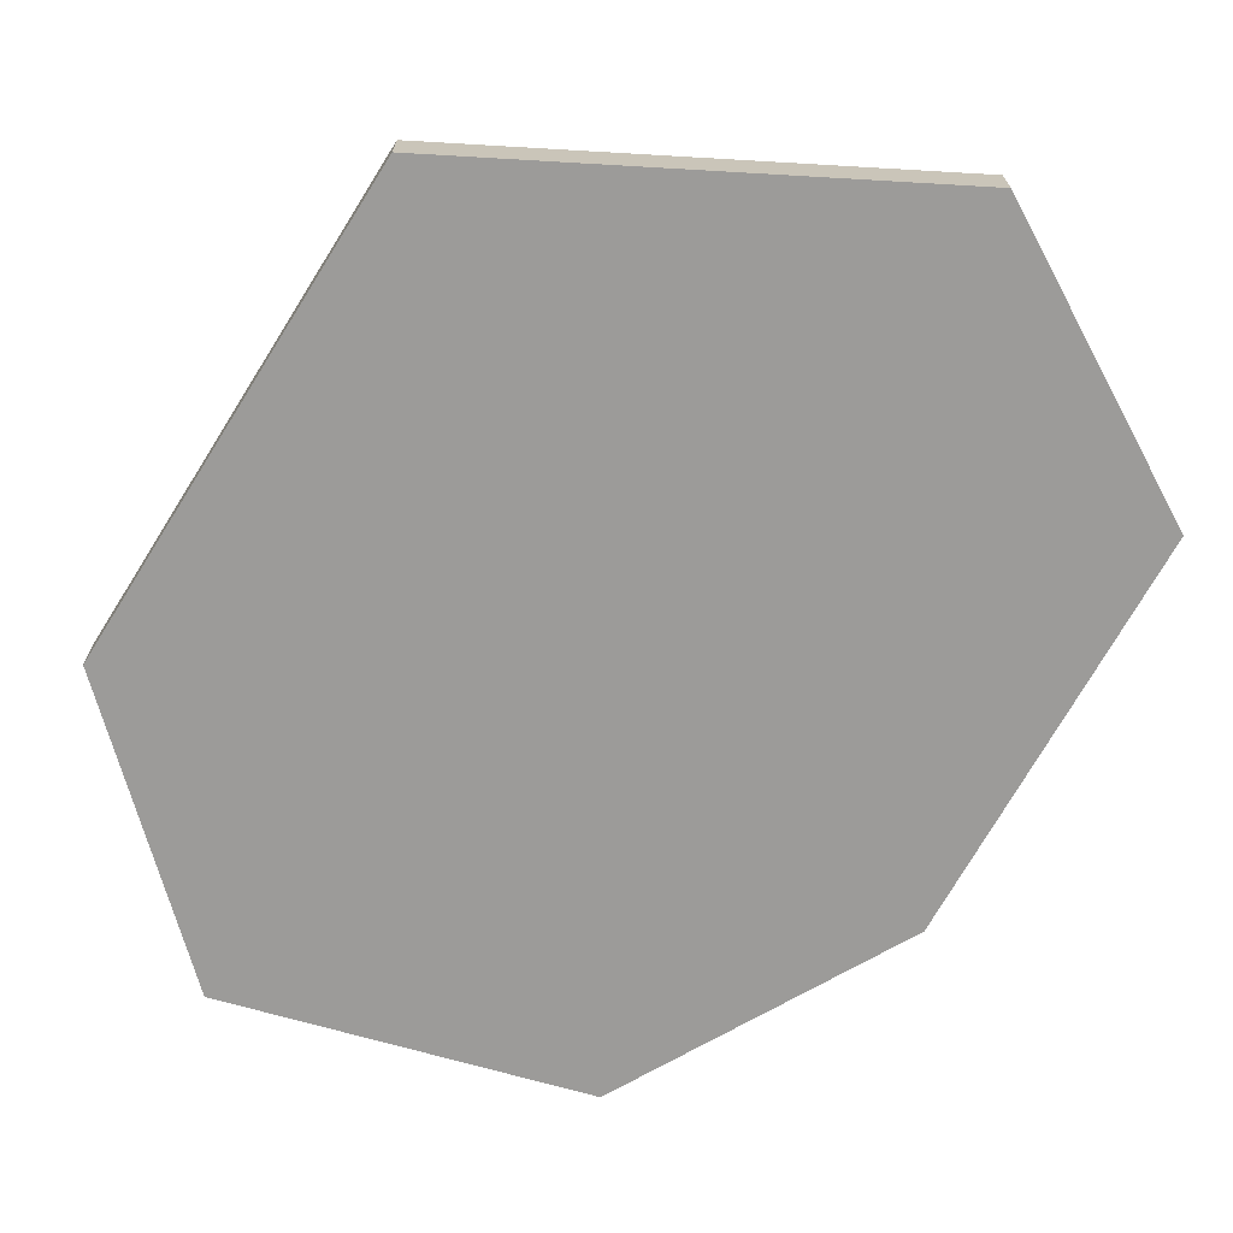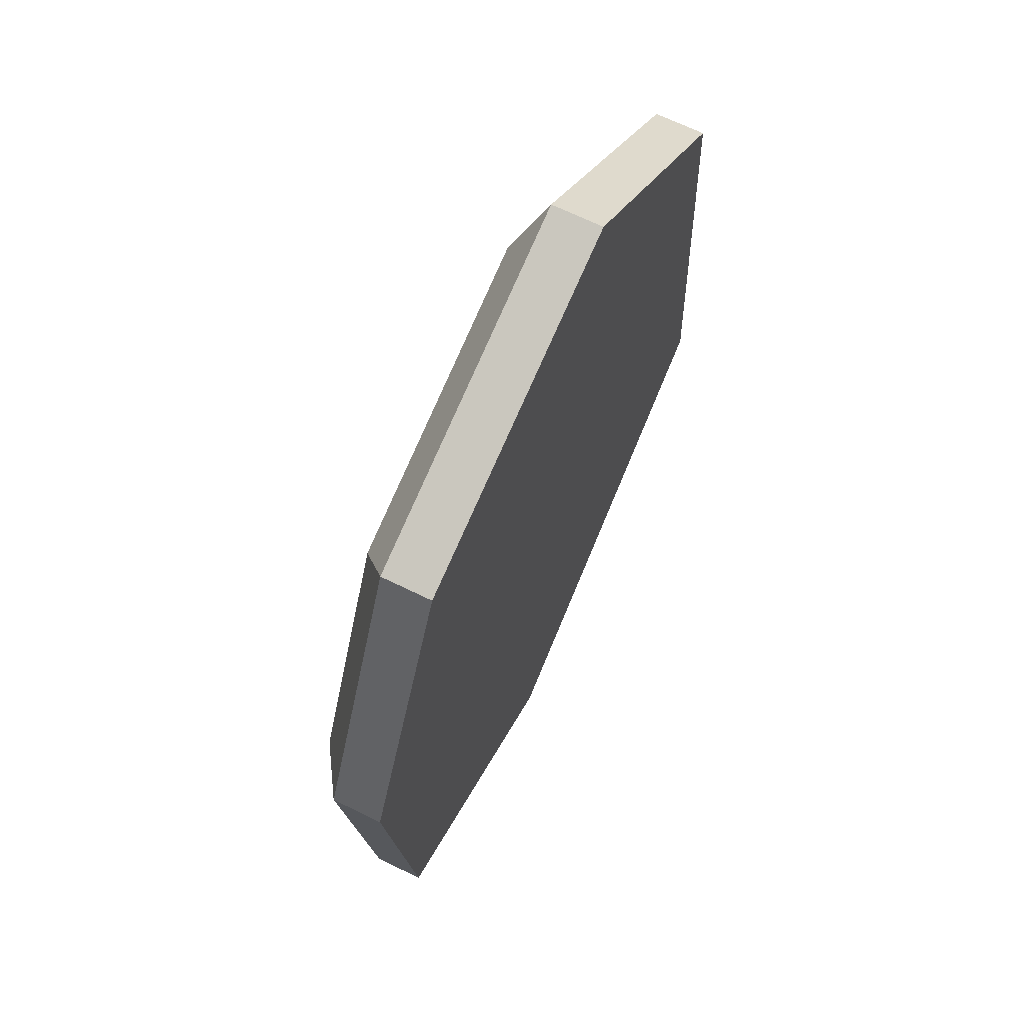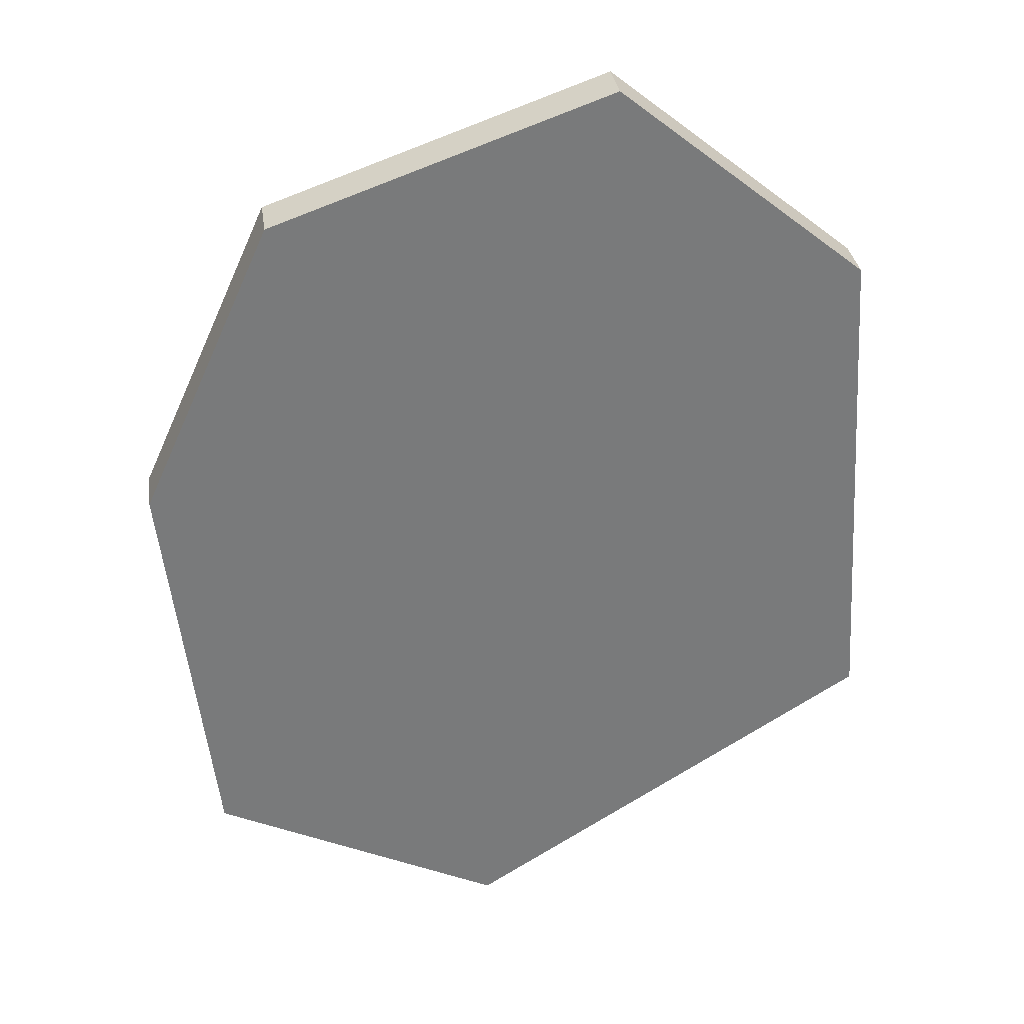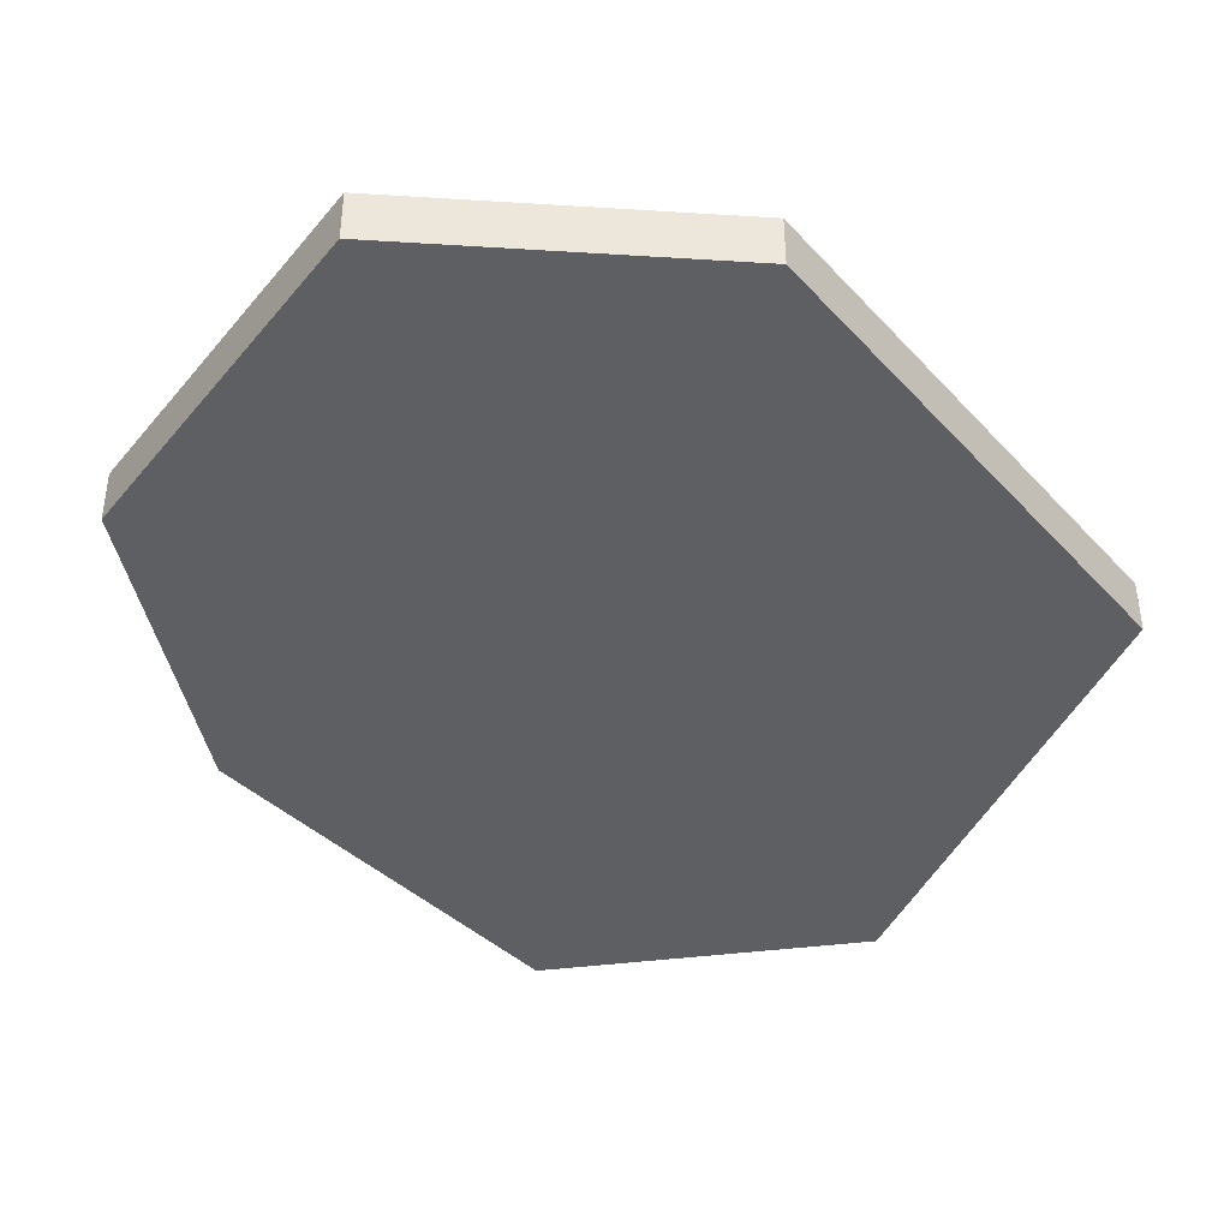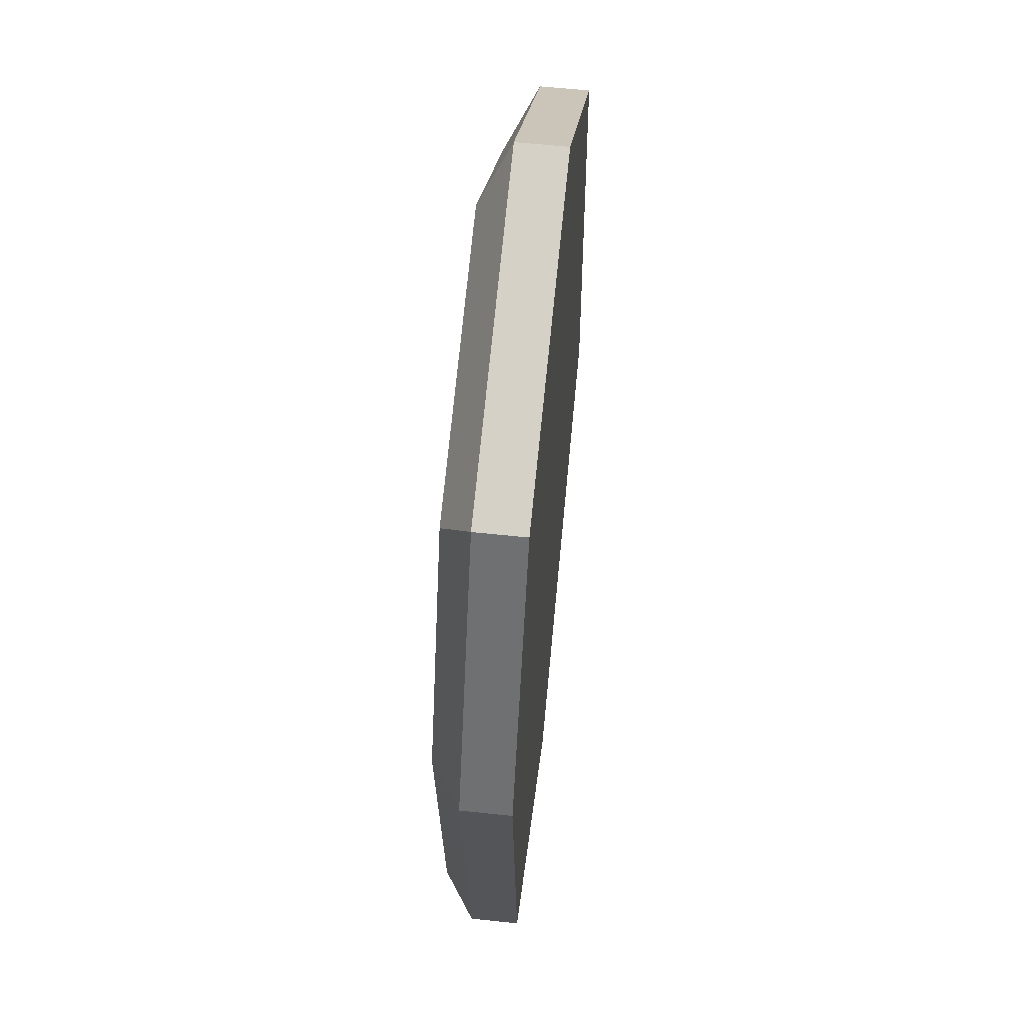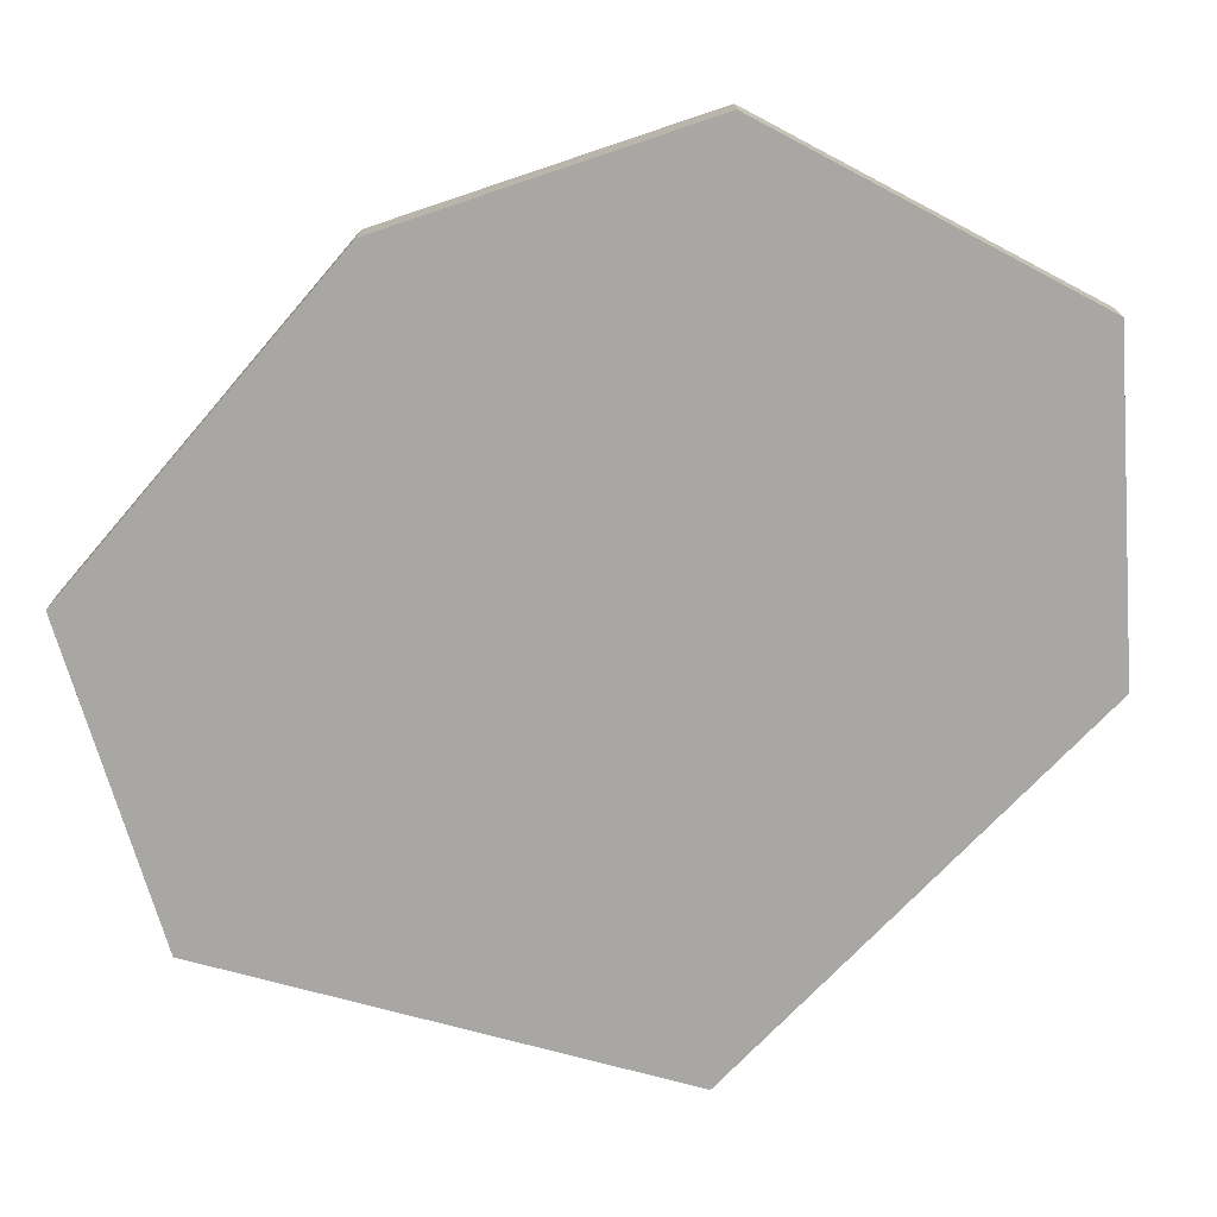
<metadata>
{"format":"obj","ext":"obj","renderer":"f3d","projection":"perspective","resolution":1024,"background":"white","views":[{"elev":-69.7,"azim":144.5,"up":"+Y"},{"elev":67.3,"azim":-63.8,"up":"+Z"},{"elev":32.4,"azim":-8.2,"up":"+Z"},{"elev":-41.7,"azim":34.8,"up":"+Y"},{"elev":58.9,"azim":-83.7,"up":"+Z"},{"elev":-74.5,"azim":-47.2,"up":"+Y"}]}
</metadata>
<code>
o Slab_1_Cylinder.011
v -0.7216 -0.09217 0.106
v -0.7216 0.0123 0.106
v -0.6241 -0.09217 -0.7328
v -0.6241 0.0123 -0.7328
v -0.02235 -0.09217 -1.028
v -0.02235 0.0123 -1.028
v 0.82 -0.09217 -0.4981
v 0.82 0.0123 -0.4981
v 0.7584 -0.09217 0.5399
v 0.7584 0.0123 0.5399
v 0.2463 -0.09217 0.9564
v 0.2463 0.0123 0.9564
v -0.4483 -0.09217 0.712
v -0.4483 0.0123 0.712
v -0.5323 0.07987 -0.6959
v -0.6151 0.07987 0.08836
v -0.02098 0.07987 -0.9024
v 0.6847 0.07987 -0.4728
v 0.6424 0.07987 0.457
v 0.2073 0.07987 0.8109
v -0.3829 0.07987 0.6032
f 1 2 4 3
f 3 4 6 5
f 5 6 8 7
f 7 8 10 9
f 9 10 12 11
f 8 6 17 18
f 11 12 14 13
f 13 14 2 1
f 1 3 5 7 9 11 13
f 15 16 21 20 19 18 17
f 14 12 20 21
f 10 8 18 19
f 2 14 21 16
f 6 4 15 17
f 12 10 19 20
f 4 2 16 15

</code>
